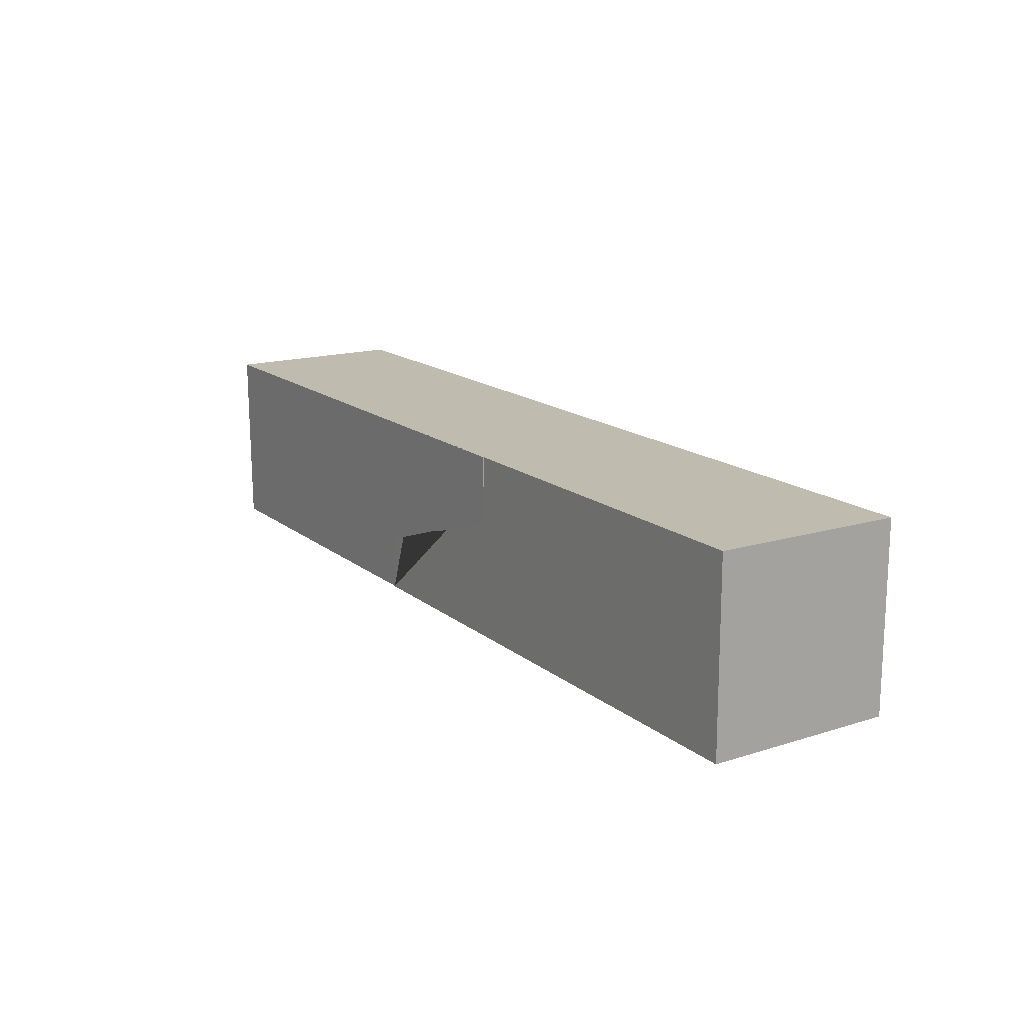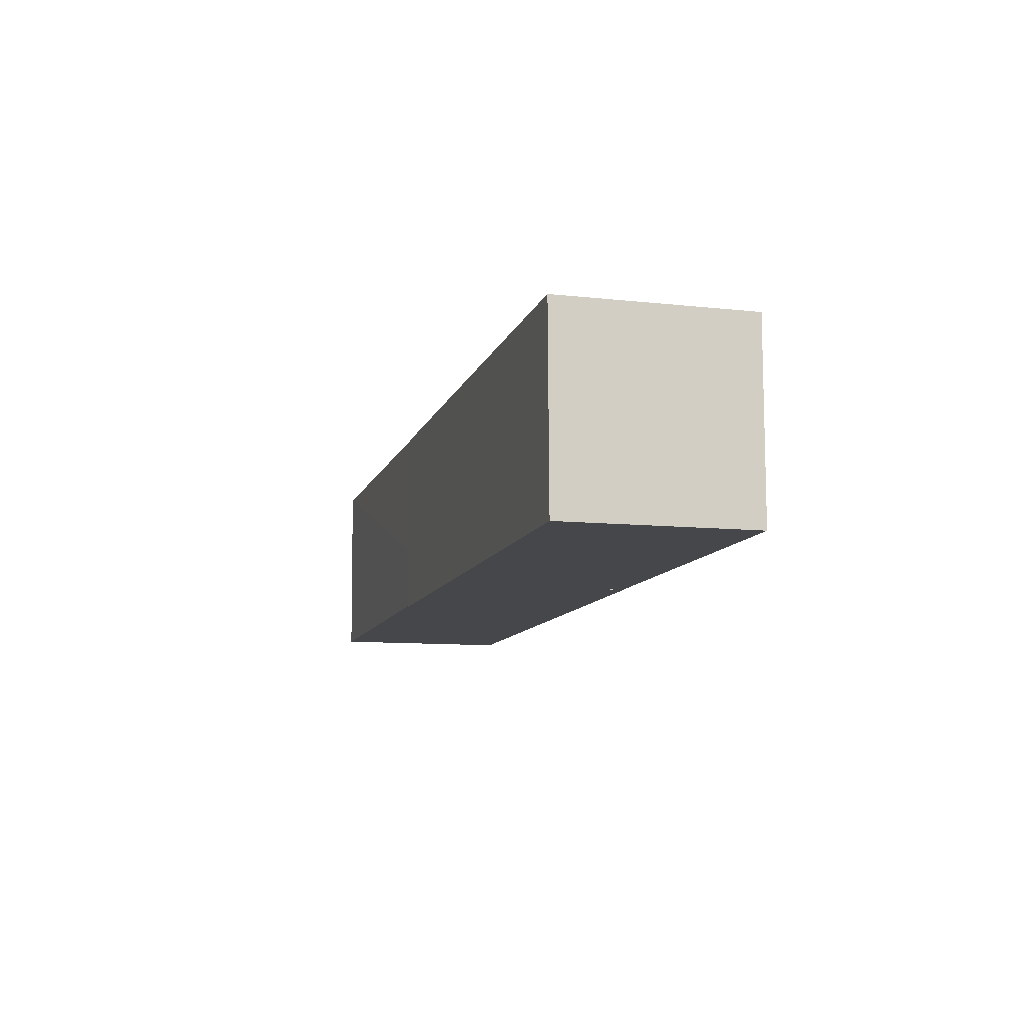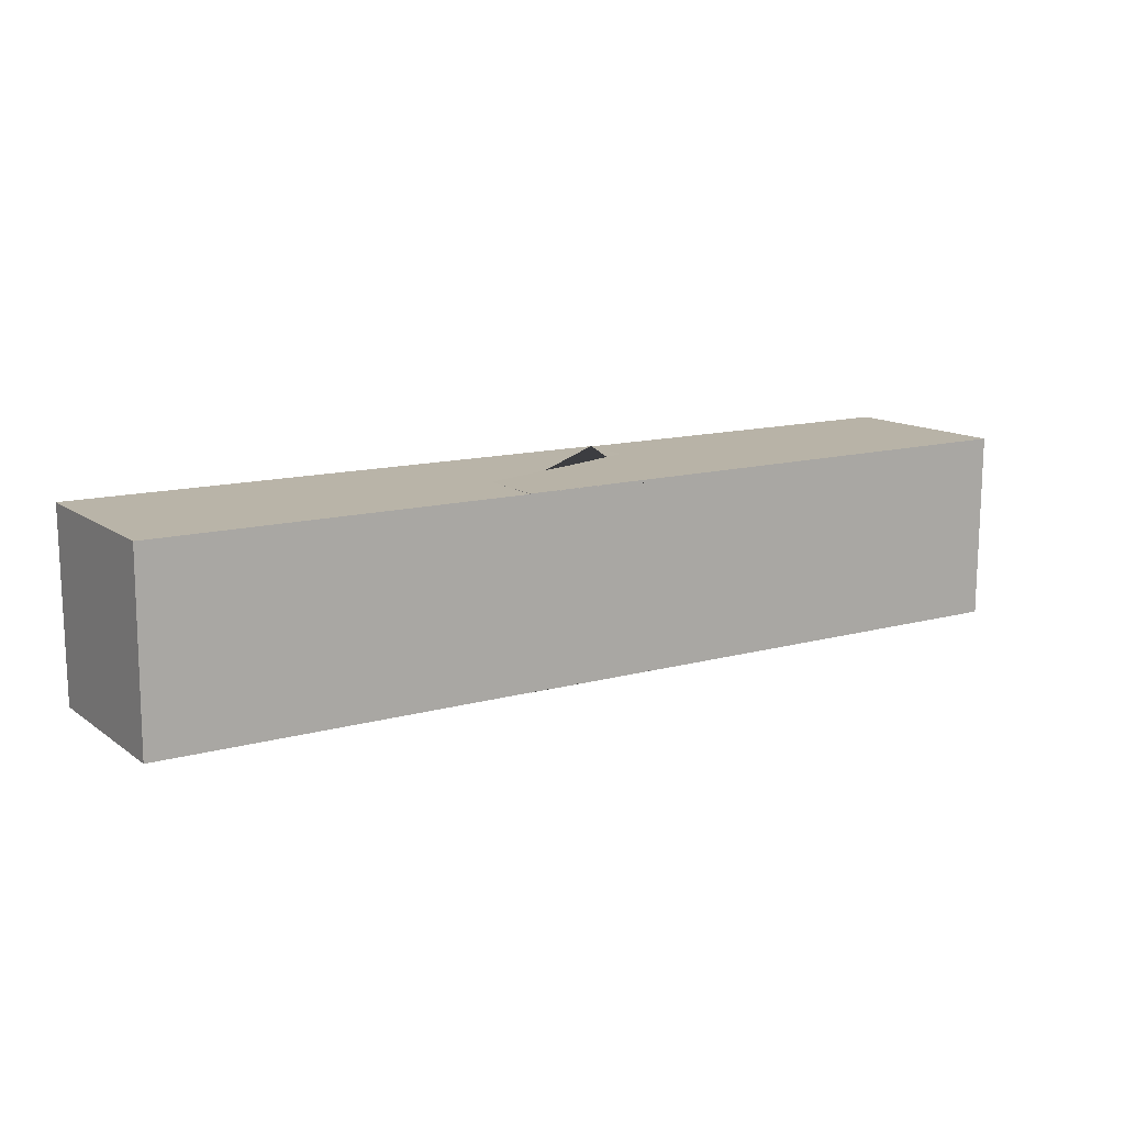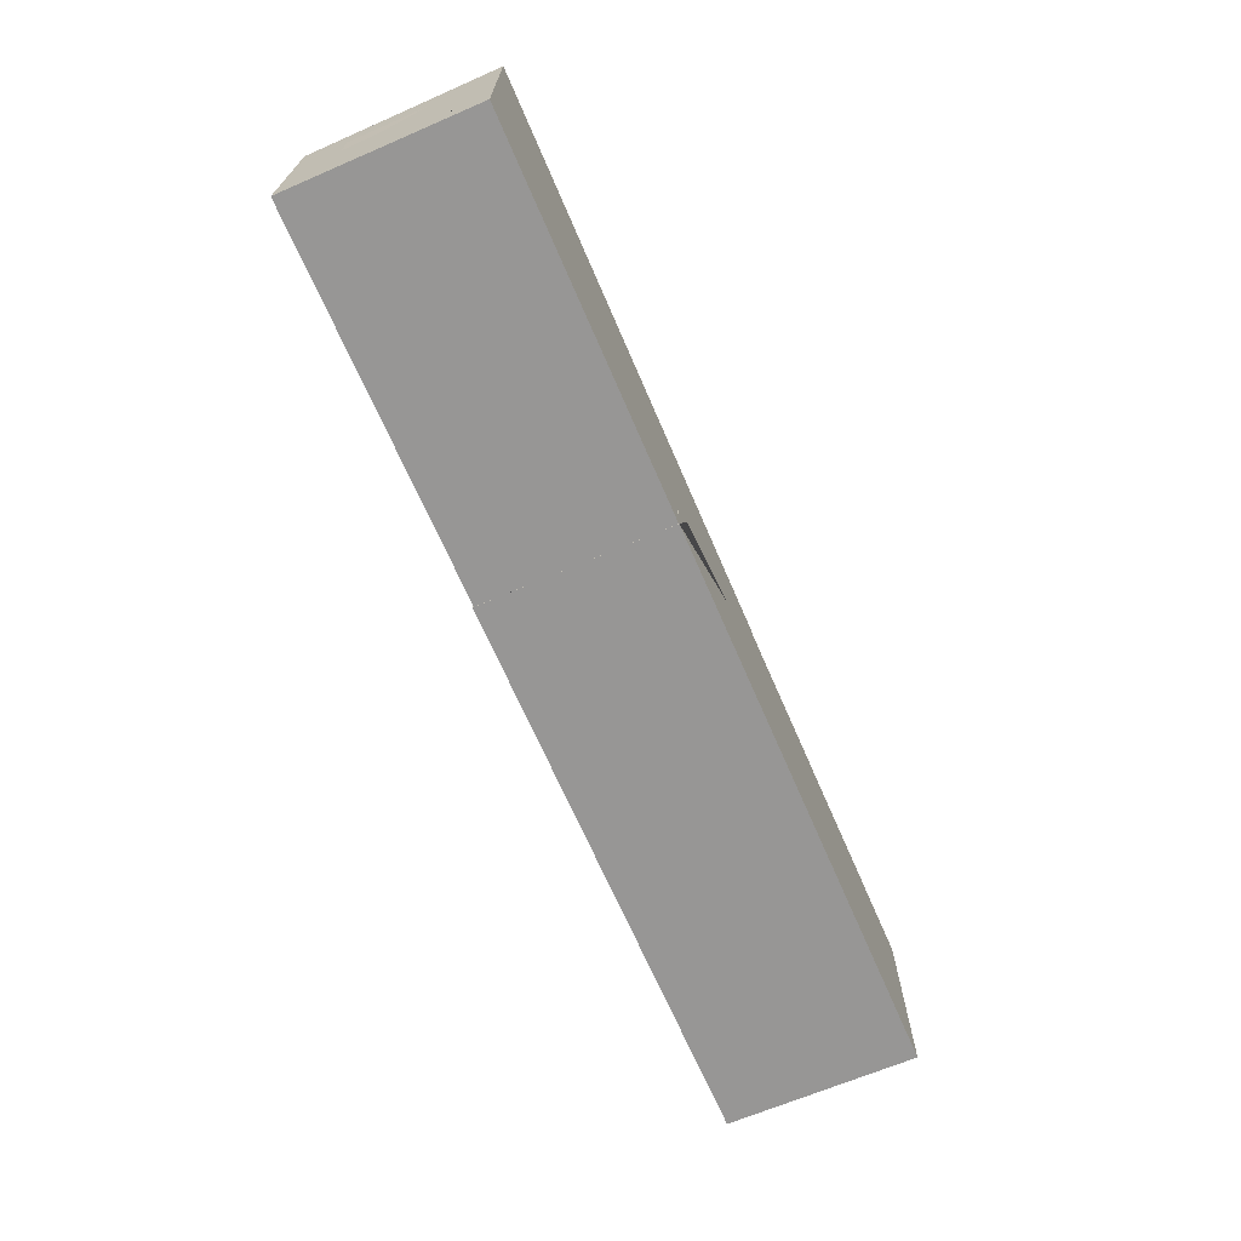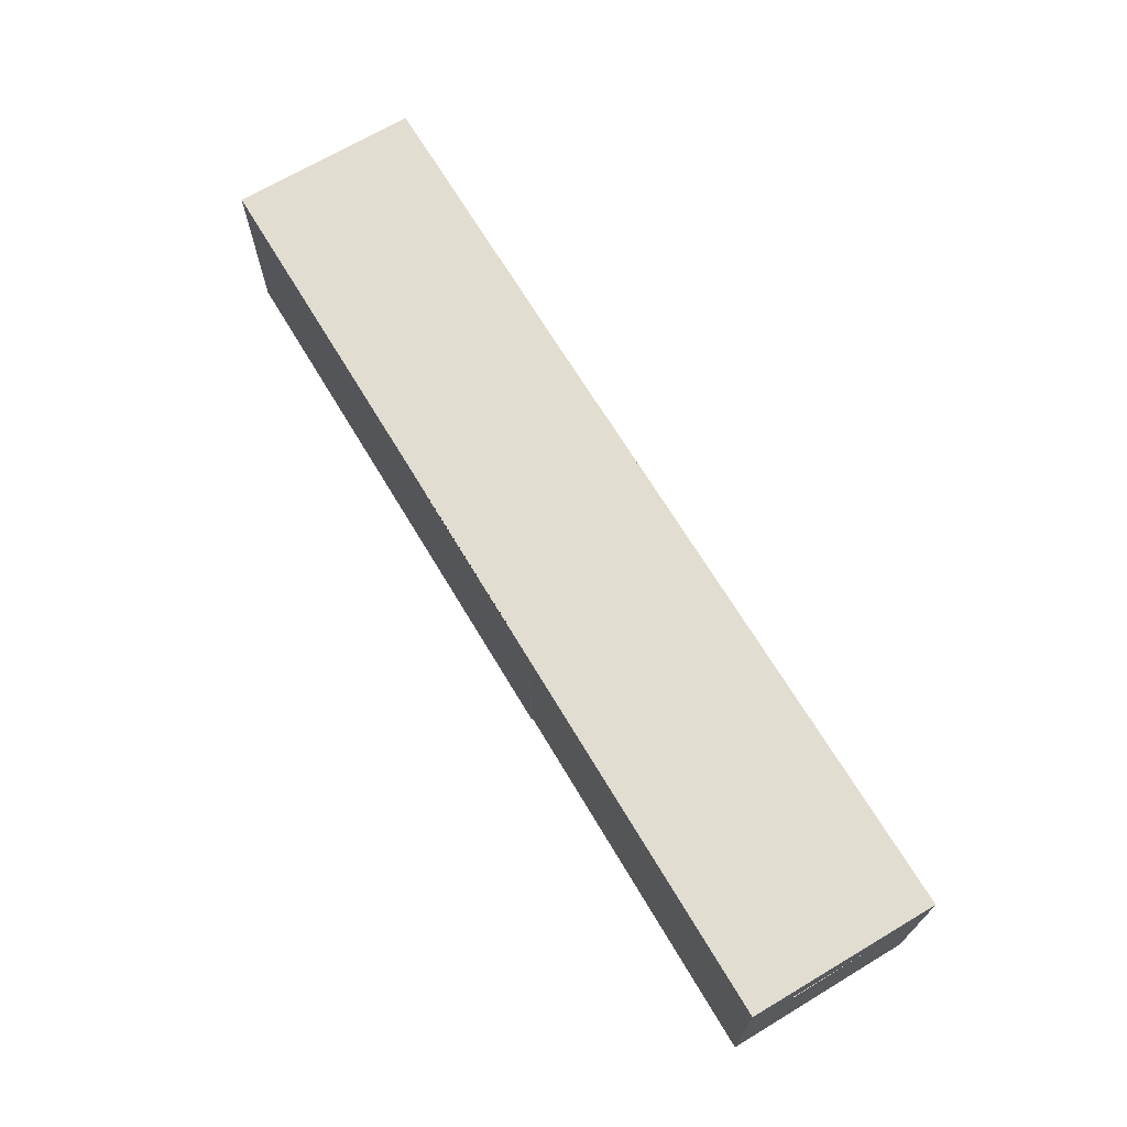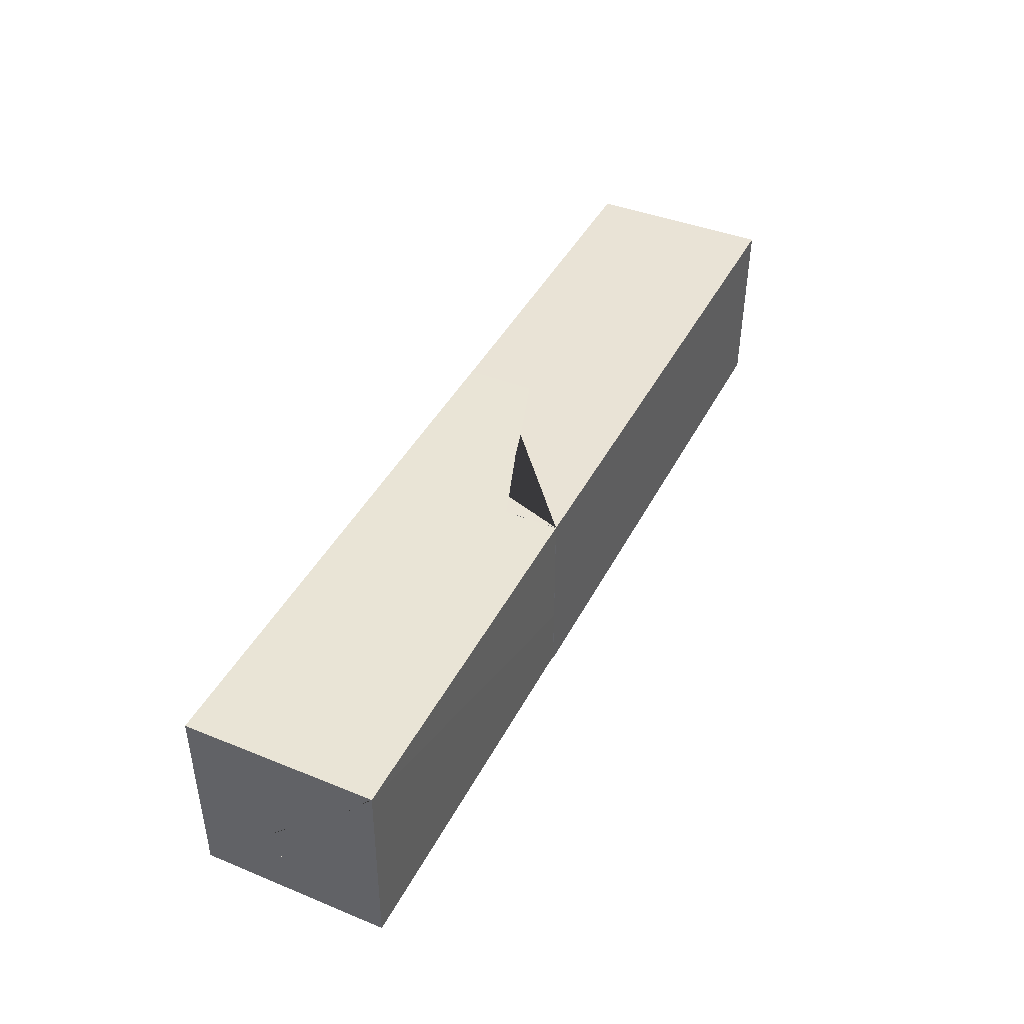
<metadata>
{"format":"obj","ext":"obj","renderer":"f3d","projection":"perspective","resolution":1024,"background":"white","views":[{"elev":16.0,"azim":57.5,"up":"+Y"},{"elev":-10.3,"azim":75.2,"up":"+Z"},{"elev":13.0,"azim":147.5,"up":"+Z"},{"elev":-68.0,"azim":-66.7,"up":"+Y"},{"elev":68.6,"azim":-121.0,"up":"+Y"},{"elev":42.3,"azim":-64.3,"up":"+Z"}]}
</metadata>
<code>
o 0006_Cube.401
v -0.07509 -0.01509 0.0149
v -0.07509 0.01487 0.01506
v -0.07488 0.0149 -0.01507
v -0.07493 0.007316 -0.007492
v -0.07493 0.007394 -0.007492
v -0.07493 0.007411 -0.007492
v -0.07493 0.007411 -0.007475
v -0.07502 0.007602 0.004591
v -0.07497 0.002137 -0.002316
v -0.07497 0.001371 -0.007507
v -0.07505 -0.0149 -0.01509
v -0.01518 -0.006223 0.01492
v -0.01514 0.01494 -0.006699
v -0.01516 -0.01498 -0.004892
v -0.01515 -0.01492 -0.0149
v -0.01514 -0.004951 -0.0149
v 0.01501 0.01498 0.01497
v -0.01519 -0.01496 0.0149
v -0.004723 0.01495 0.01486
v -0.01513 0.01493 -0.01494
v -0.01515 -0.01499 -0.0151
v 0.01502 0.01494 -0.01501
v 0.015 0.01129 -0.01499
v -0.01513 0.007266 -0.01498
v 0.01503 0.003313 0.01494
v -0.01519 -0.015 0.01496
v -0.01513 0.01494 -0.01494
v 0.01502 0.01491 -0.01498
v 0.01501 0.01498 0.01491
v 0.07493 0.01506 -0.01499
v 0.01502 0.01495 -0.01498
v 0.07503 -0.01502 0.01508
v 0.07494 -0.01482 -0.01502
v 0.07483 0.01513 0.01502
v -0.07503 0.007411 -0.007492
f 1 2 3 4 5 6 7 8 9
f 1 9 10 4 3 11
f 19 13 20 31 22 3 2 17 29
f 14 1 11 15
f 15 11 3 16
f 2 1 18 12 25 17
f 15 16 24 21 26 12 18 14
f 18 1 14
f 3 22 23 24 16
f 13 19 34 30 27
f 13 27 20
f 23 22 28
f 23 28 31 20 27 30 33 21 24
f 29 17 25
f 26 32 34 19 29 25 12
f 26 21 33 32
f 22 31 28
f 30 34 32 33
f 8 35 10 9
f 7 35 8
f 35 5 4 10
f 6 35 7
f 5 35 6

</code>
